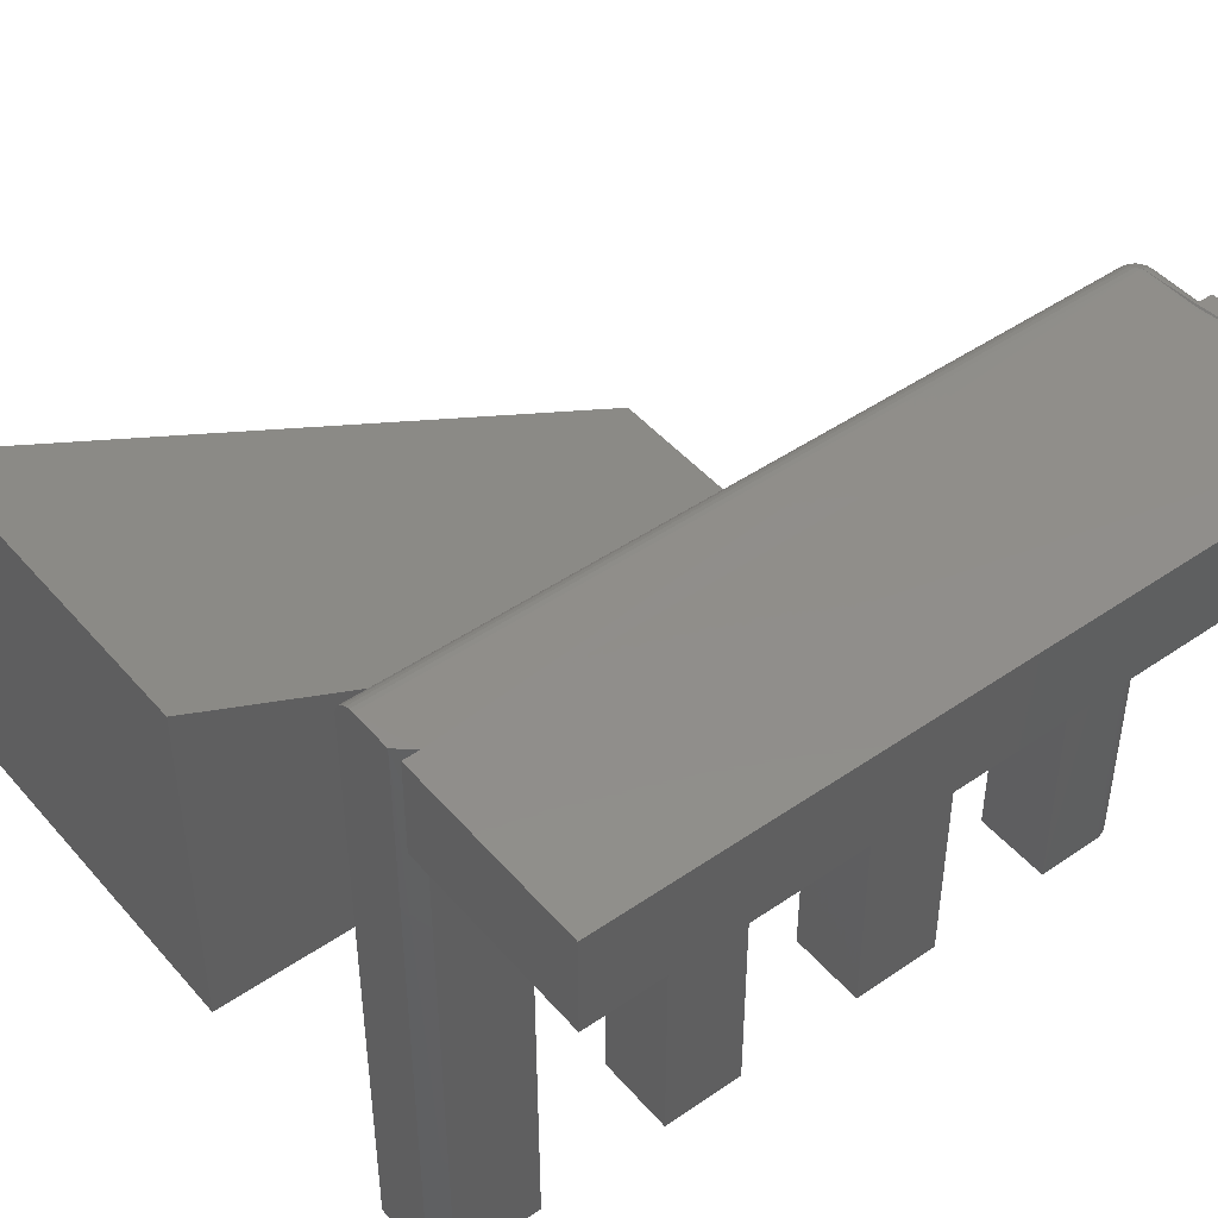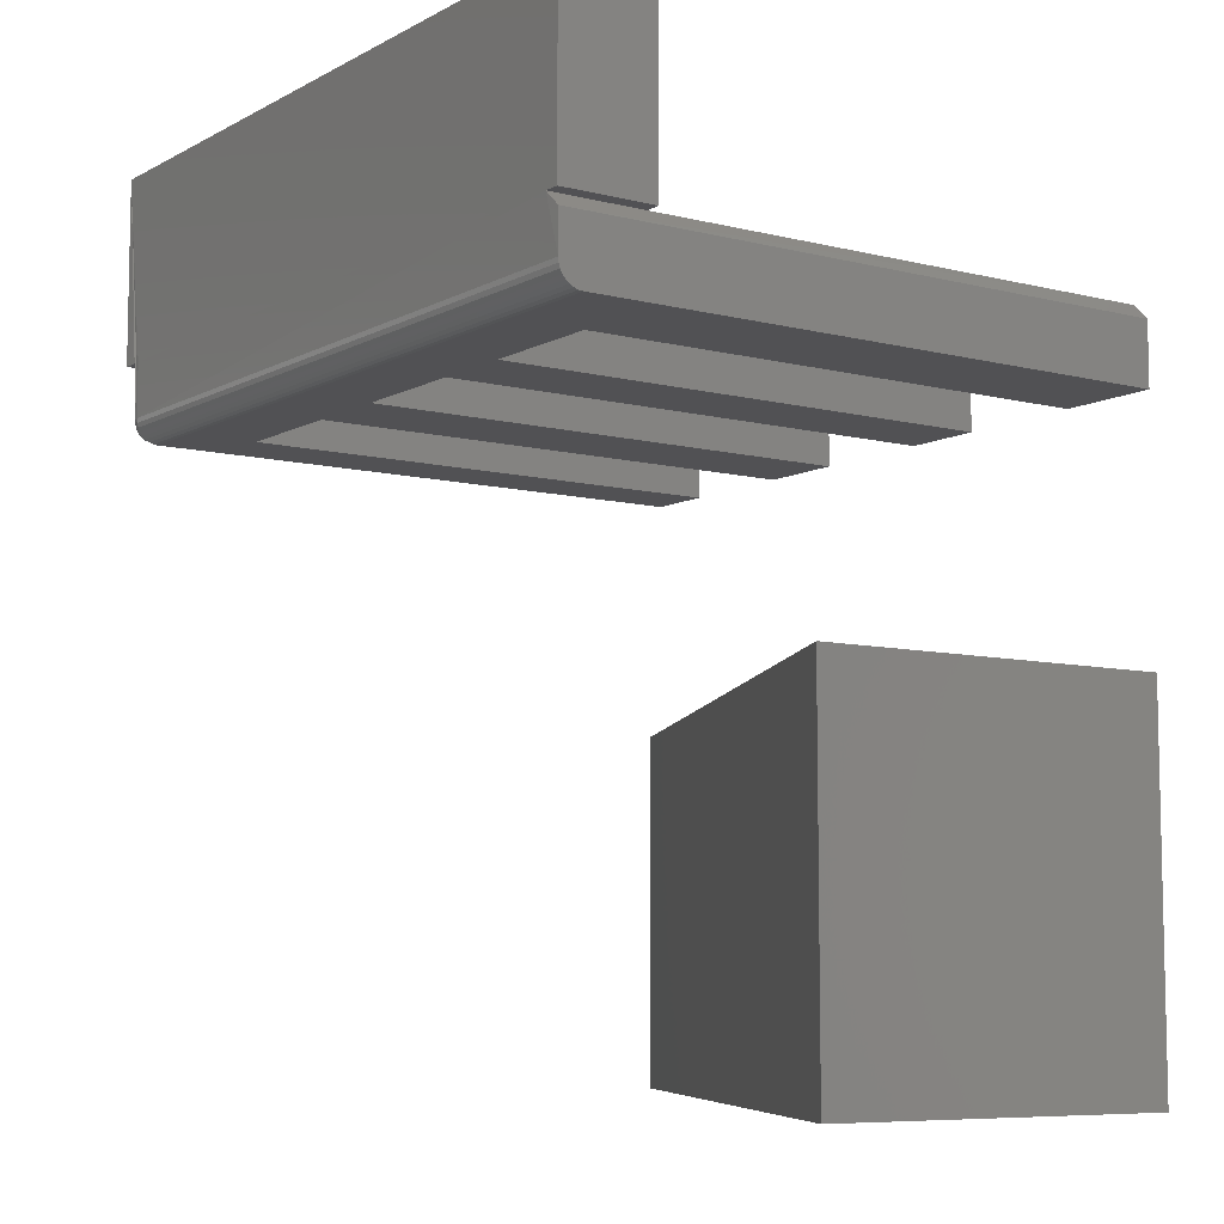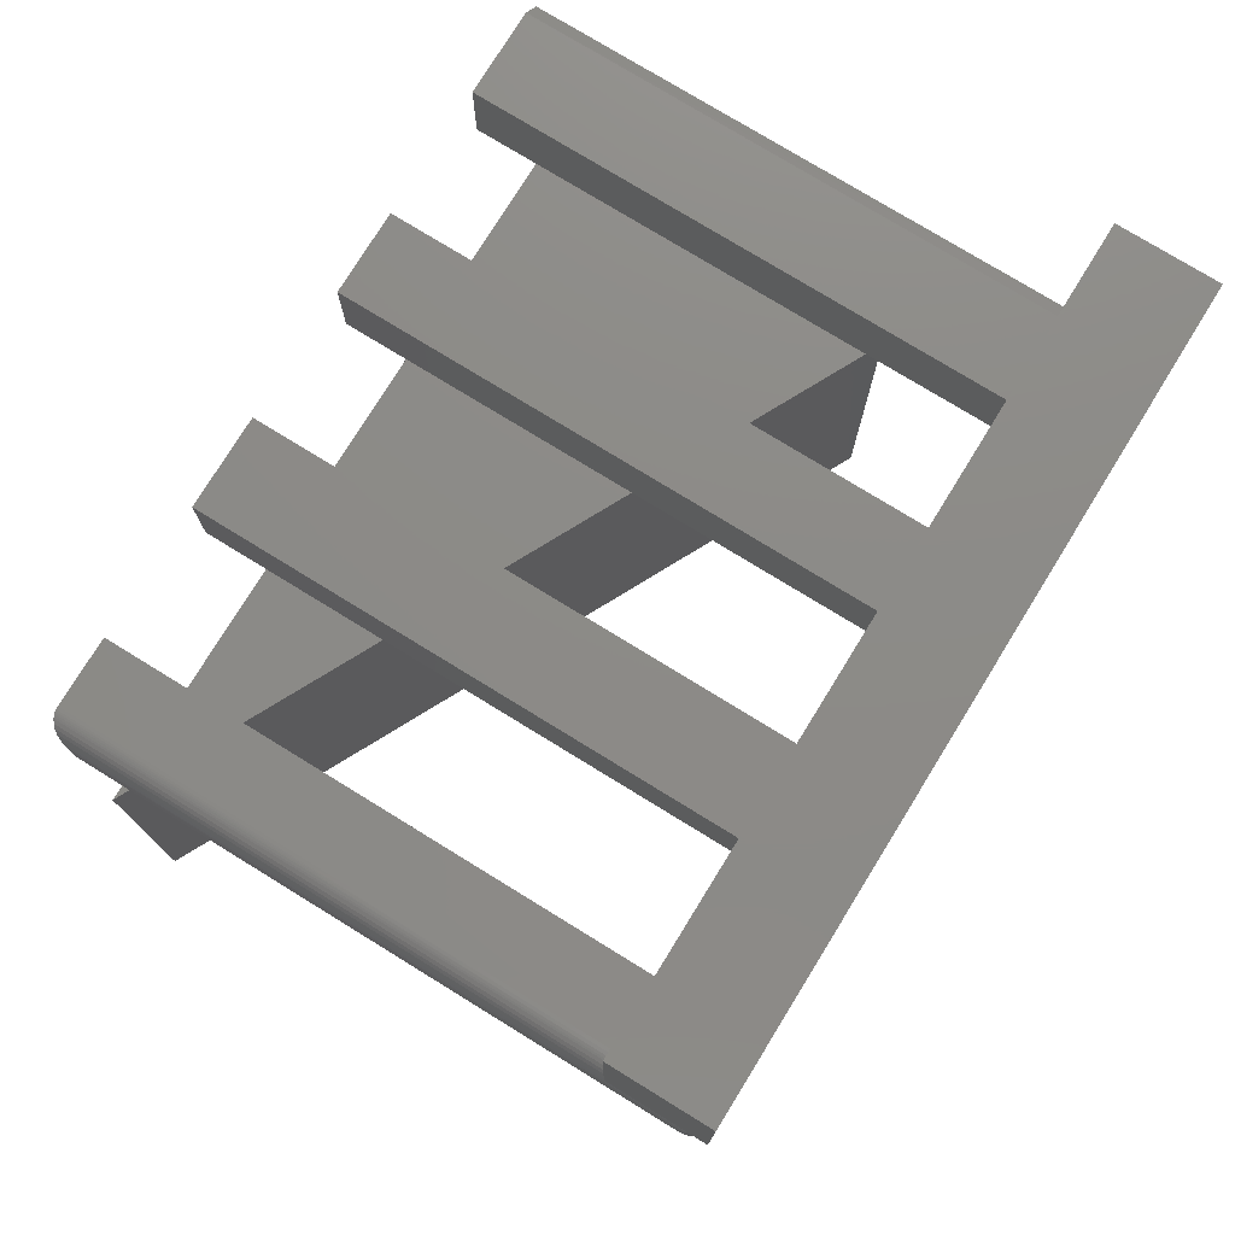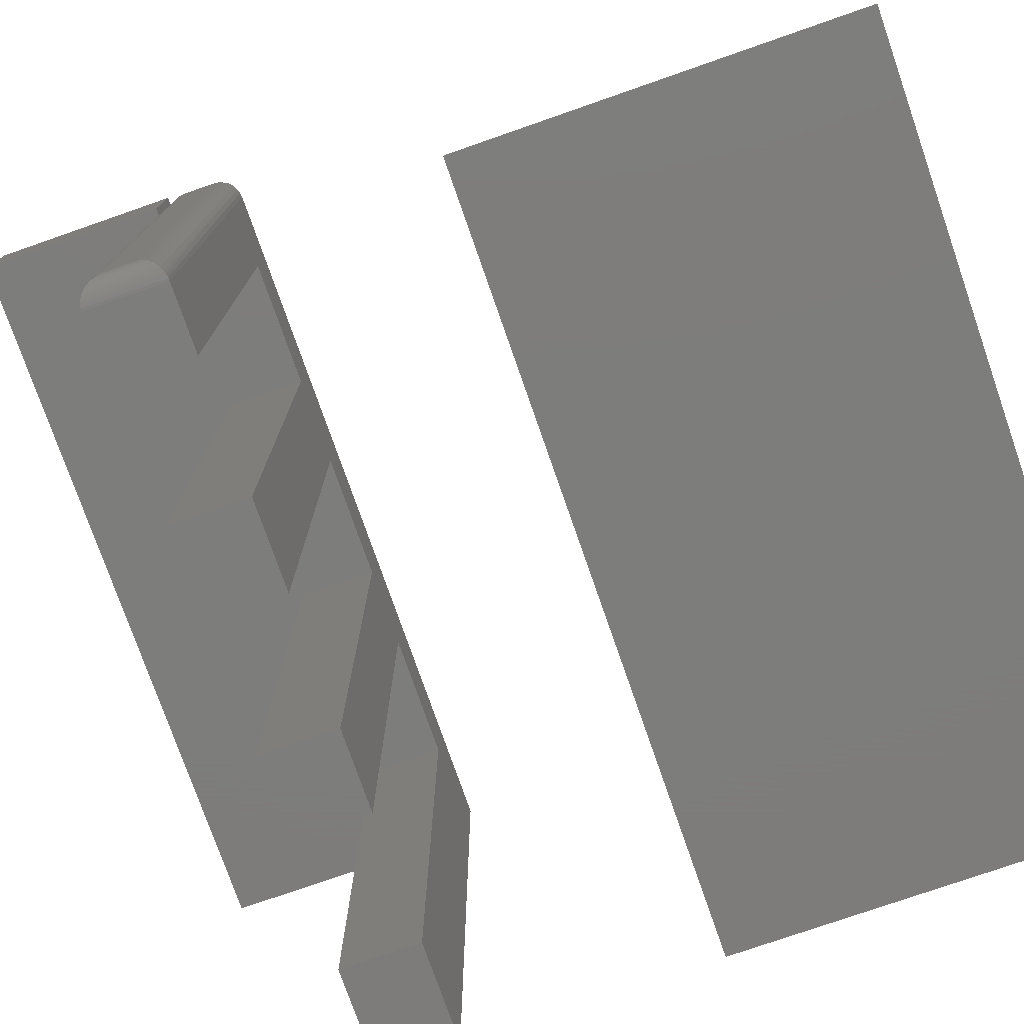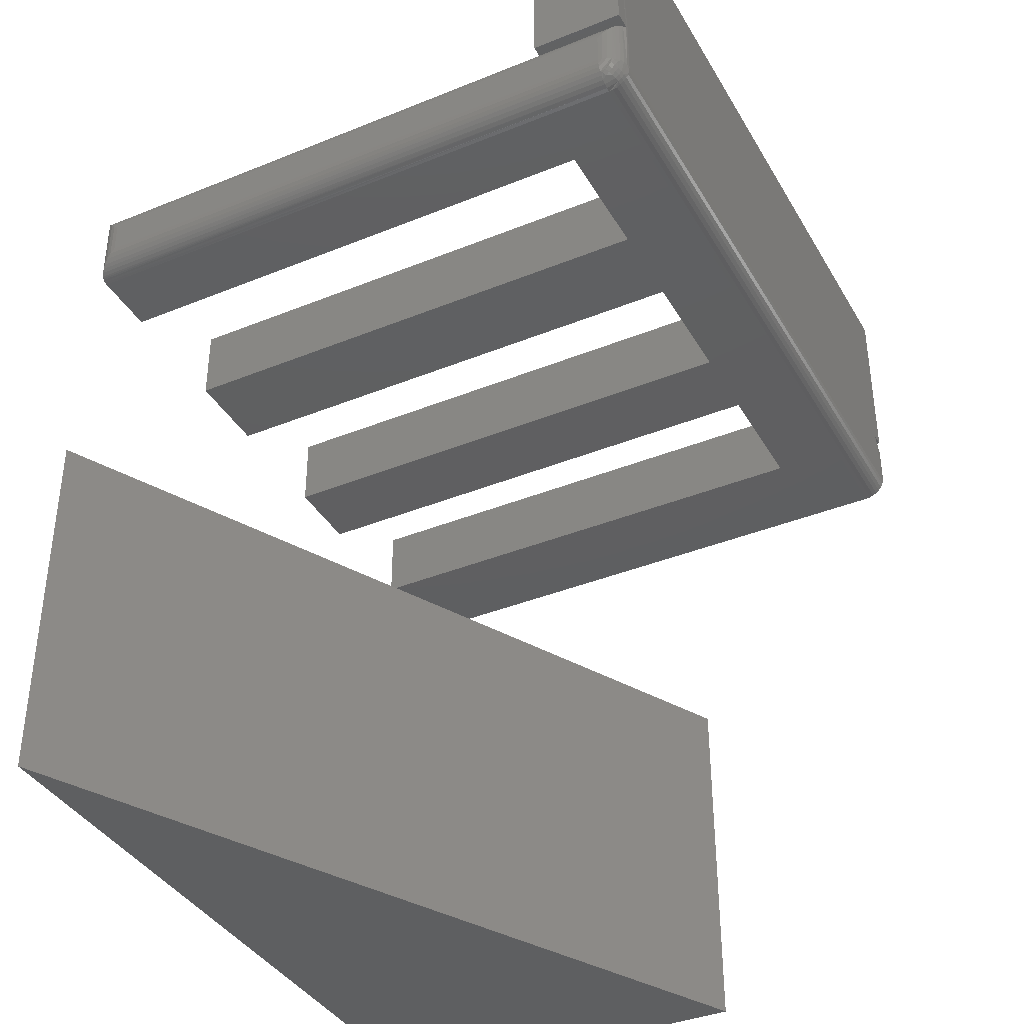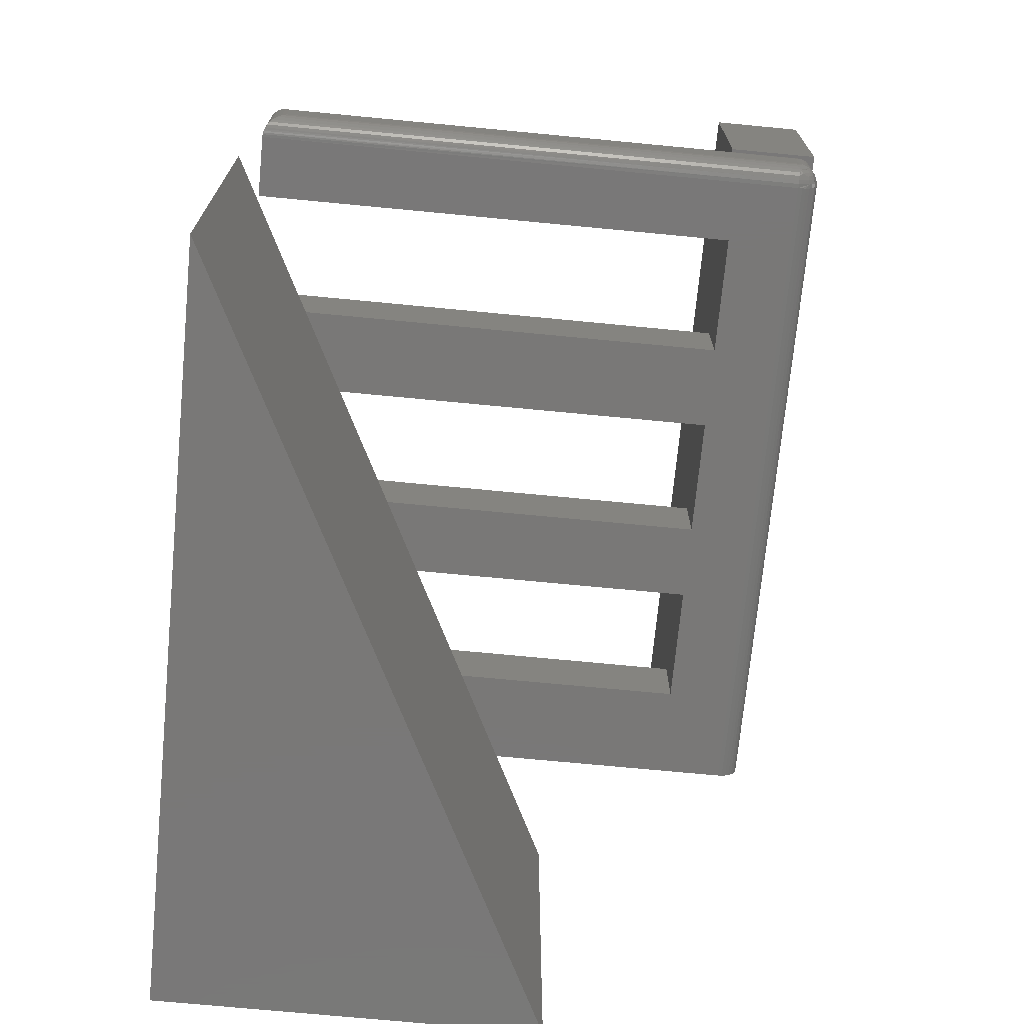
<metadata>
{"format":"stl","ext":"stl","renderer":"f3d","projection":"perspective","resolution":1024,"background":"white","views":[{"elev":46.4,"azim":141.8,"up":"+Z"},{"elev":-7.8,"azim":55.0,"up":"+Y"},{"elev":76.5,"azim":-58.4,"up":"+Y"},{"elev":-76.5,"azim":-70.8,"up":"+Z"},{"elev":-38.3,"azim":-62.8,"up":"+Y"},{"elev":-71.2,"azim":-95.5,"up":"+Y"}]}
</metadata>
<code>
# stl→obj: 135 verts, 262 faces
v 0.75 0.5156 0.5312
v 0.75 0.3281 0.5312
v 0.7344 0.3281 0.5312
v 0.6484 0.3281 0.5312
v 0.5198 0.3281 0.5312
v 0.4375 0.3281 0.5312
v 0.3089 0.3281 0.5312
v 0.2188 0.3281 0.5312
v 0.09013 0.3281 0.5312
v 0 0.5156 0.5312
v 0.02344 0.3289 0.5312
v 0.02033 0.3287 0.5312
v 0.01728 0.3281 0.5312
v 0 0.3281 0.5312
v 0.2188 0.25 0.5312
v 0.09013 0.25 0.5312
v 0.4375 0.25 0.5312
v 0.3089 0.25 0.5312
v 0.6484 0.25 0.5312
v 0.5198 0.25 0.5312
v -5.801e-18 0.3281 0.626
v -5.801e-18 0.5156 0.626
v 0.75 0.5156 0.626
v 0.75 0.3281 0.626
v 0.75 0.25 0
v 0.6484 0.25 0
v 0.75 0.25 0.6016
v 0.02344 0.25 0.6016
v 0.2188 0.25 0
v 0.3089 0.25 0
v 0.4375 0.25 0
v 0.5198 0.25 0
v 0.02344 0.25 0
v 0.09013 0.25 0
v 0.01741 0.3281 0.626
v 0.7344 0.3281 0.626
v 0 0.3055 0.02344
v 0.0005082 0.3104 0.6064
v 0.0005082 0.3104 0.01858
v 0 0.3055 0.6016
v 0.002027 0.315 0.6111
v 0.002027 0.315 0.0139
v 0.004617 0.3195 0.6155
v 0.004617 0.3195 0.009469
v 0.007104 0.3223 0.6184
v 0.007104 0.3223 0.006629
v 0.01003 0.3247 0.6208
v 0.01003 0.3247 0.004216
v 0.01331 0.3266 0.6227
v 0.01866 0.3285 0.0004912
v 0.01685 0.328 0.0009455
v 0.01503 0.3274 0.00156
v 0.01503 0.3274 0.6234
v 0.01331 0.3266 0.002303
v 0.02344 0.3289 -1.871e-17
v 0.02054 0.3288 0.0001798
v 0.6484 0.3289 -4.834e-18
v 0.7344 0.3289 -4.834e-18
v 0.4375 0.3289 -4.834e-18
v 0.5198 0.3289 -4.834e-18
v 0.2188 0.3289 -4.834e-18
v 0.3089 0.3289 -4.834e-18
v 0.09013 0.3289 -4.834e-18
v 0.75 0.3133 -3.877e-18
v 0.75 0.3133 0.625
v 0.02344 0.3289 0.625
v 0.02344 0.2734 0.625
v 0.75 0.2734 0.625
v 0.01887 0.2734 0.6245
v 0.01866 0.3285 0.6245
v 0.0004503 0.2734 0.6061
v 0 0.2734 0.6016
v 0.02054 0.3288 0.6248
v 0.001784 0.2734 0.6105
v 0.00395 0.2734 0.6146
v 0.006865 0.2734 0.6181
v 0.01042 0.2734 0.6211
v 0.01447 0.2734 0.6232
v 0.75 0.2689 0.6245
v 0.75 0.2645 0.6232
v 0.75 0.2604 0.6211
v 0.75 0.2569 0.6181
v 0.75 0.2539 0.6146
v 0.75 0.2518 0.6105
v 0.75 0.2505 0.6061
v 0.01887 0.2505 0.6016
v 0.02054 0.2502 0.0001798
v 0.0005082 0.2686 0.01858
v 0.0004503 0.2689 0.6016
v 0 0.2734 0.02344
v 0.002027 0.2639 0.0139
v 0.001784 0.2645 0.6016
v 0.00395 0.2604 0.6016
v 0.004617 0.2595 0.009469
v 0.006865 0.2569 0.6016
v 0.007104 0.2566 0.006629
v 0.01003 0.2542 0.004216
v 0.01042 0.2539 0.6016
v 0.01331 0.2523 0.002303
v 0.01447 0.2518 0.6016
v 0.01503 0.2516 0.00156
v 0.01685 0.2509 0.0009455
v 0.01866 0.2505 0.0004912
v 0.02344 0.2505 0.6061
v 0.02344 0.2518 0.6105
v 0.02344 0.2539 0.6146
v 0.02344 0.2569 0.6181
v 0.02344 0.2604 0.6211
v 0.02344 0.2645 0.6232
v 0.02344 0.2689 0.6245
v 0.01895 0.2607 0.6207
v 0.01464 0.2617 0.6198
v 0.01464 0.2552 0.6133
v 0.01067 0.2632 0.6183
v 0.008126 0.2563 0.606
v 0.01067 0.2567 0.6118
v 0.007183 0.2587 0.6098
v 0.008126 0.269 0.6187
v 0.005433 0.2586 0.6037
v 0.004324 0.2612 0.6074
v 0.01895 0.2543 0.6143
v 0.00395 0.2642 0.6108
v 0.004324 0.2676 0.6138
v 0.005433 0.2713 0.6164
v 0.01887 0.2572 0.6178
v 0.01447 0.2581 0.6169
v 0.01042 0.2597 0.6153
v 0.006865 0.2617 0.6133
v 0.007183 0.2652 0.6163
v 0 -0.375 0
v 0.75 -0.375 -4.592e-17
v 0.75 -0.375 0.3789
v 0.75 0 0.3789
v 0.75 0 -4.592e-17
v 0 0 0
f 1 2 3
f 1 3 4
f 1 4 5
f 1 5 6
f 1 6 7
f 1 7 8
f 1 8 9
f 1 9 10
f 10 9 11
f 10 11 12
f 10 12 13
f 10 13 14
f 15 16 8
f 8 16 9
f 17 18 6
f 6 18 7
f 19 20 4
f 4 20 5
f 14 21 10
f 10 21 22
f 1 10 23
f 23 10 22
f 24 2 23
f 23 2 1
f 25 19 26
f 27 28 16
f 27 16 15
f 27 15 18
f 27 18 17
f 27 17 20
f 27 20 19
f 27 19 25
f 15 29 18
f 18 29 30
f 17 31 20
f 20 31 32
f 28 33 16
f 16 33 34
f 13 35 14
f 14 35 21
f 2 24 3
f 3 24 36
f 37 38 39
f 37 40 38
f 39 38 41
f 39 41 42
f 42 41 43
f 42 43 44
f 44 43 45
f 44 45 46
f 46 45 47
f 46 47 48
f 48 47 49
f 13 12 50
f 13 50 51
f 13 51 52
f 13 52 53
f 13 53 35
f 53 52 49
f 49 52 54
f 49 54 48
f 11 55 12
f 12 55 56
f 12 56 50
f 57 4 58
f 58 4 3
f 59 6 60
f 60 6 5
f 61 8 62
f 62 8 7
f 55 11 63
f 63 11 9
f 64 58 65
f 65 58 3
f 65 3 36
f 66 67 36
f 36 67 68
f 36 68 65
f 15 8 29
f 29 8 61
f 34 63 16
f 16 63 9
f 17 6 31
f 31 6 59
f 30 62 18
f 18 62 7
f 19 4 26
f 26 4 57
f 32 60 20
f 20 60 5
f 35 69 70
f 35 53 69
f 40 71 38
f 40 72 71
f 67 73 69
f 67 66 73
f 38 71 74
f 38 74 41
f 41 74 75
f 41 75 43
f 43 75 76
f 43 76 45
f 45 76 77
f 45 77 47
f 49 47 77
f 77 78 49
f 49 78 53
f 53 78 69
f 73 70 69
f 36 24 23
f 22 21 35
f 22 35 70
f 22 70 73
f 22 73 66
f 22 66 36
f 22 36 23
f 29 61 30
f 30 61 62
f 33 55 34
f 34 55 63
f 31 59 32
f 32 59 60
f 26 57 25
f 25 57 58
f 25 58 64
f 68 79 80
f 65 68 80
f 65 80 81
f 65 81 82
f 65 82 83
f 65 83 84
f 65 84 85
f 65 85 27
f 65 27 25
f 65 25 64
f 33 86 87
f 33 28 86
f 72 88 89
f 72 90 88
f 89 88 91
f 89 91 92
f 93 92 91
f 91 94 93
f 95 93 94
f 95 94 96
f 95 96 97
f 95 97 98
f 98 97 99
f 98 99 100
f 100 99 101
f 100 101 102
f 100 102 103
f 100 103 86
f 86 103 87
f 90 72 37
f 37 72 40
f 28 27 104
f 104 27 85
f 104 85 105
f 105 85 84
f 105 84 106
f 106 84 83
f 106 83 107
f 107 83 82
f 107 82 108
f 108 82 81
f 108 81 109
f 109 81 80
f 109 80 110
f 110 80 79
f 110 79 67
f 67 79 68
f 69 111 110
f 67 69 110
f 112 69 78
f 113 100 86
f 78 77 114
f 115 98 100
f 116 115 100
f 116 100 113
f 74 92 93
f 72 89 71
f 89 92 71
f 71 92 74
f 111 109 110
f 115 116 117
f 114 77 118
f 119 93 95
f 120 93 119
f 121 113 86
f 121 86 28
f 121 28 104
f 121 104 105
f 121 105 106
f 75 74 93
f 75 93 120
f 75 120 122
f 75 122 123
f 75 123 124
f 75 124 76
f 121 106 125
f 125 106 107
f 125 107 111
f 111 107 108
f 111 108 109
f 113 121 126
f 126 121 125
f 126 125 112
f 112 125 111
f 112 111 69
f 116 113 127
f 127 113 126
f 127 126 114
f 114 126 112
f 114 112 78
f 117 116 128
f 128 116 127
f 128 127 129
f 129 127 114
f 129 114 118
f 95 98 119
f 119 98 115
f 119 115 120
f 120 115 117
f 120 117 122
f 122 117 128
f 122 128 123
f 123 128 129
f 123 129 124
f 124 129 118
f 124 118 76
f 76 118 77
f 90 39 88
f 90 37 39
f 88 39 42
f 88 42 91
f 91 42 44
f 91 44 94
f 94 44 46
f 94 46 96
f 96 46 48
f 96 48 97
f 97 48 54
f 55 33 56
f 56 33 87
f 56 87 50
f 50 87 103
f 50 103 51
f 51 103 102
f 51 102 52
f 52 102 101
f 52 101 54
f 54 101 99
f 54 99 97
f 130 131 132
f 133 134 135
f 132 133 130
f 130 133 135
f 131 134 132
f 132 134 133
f 130 135 131
f 131 135 134

</code>
